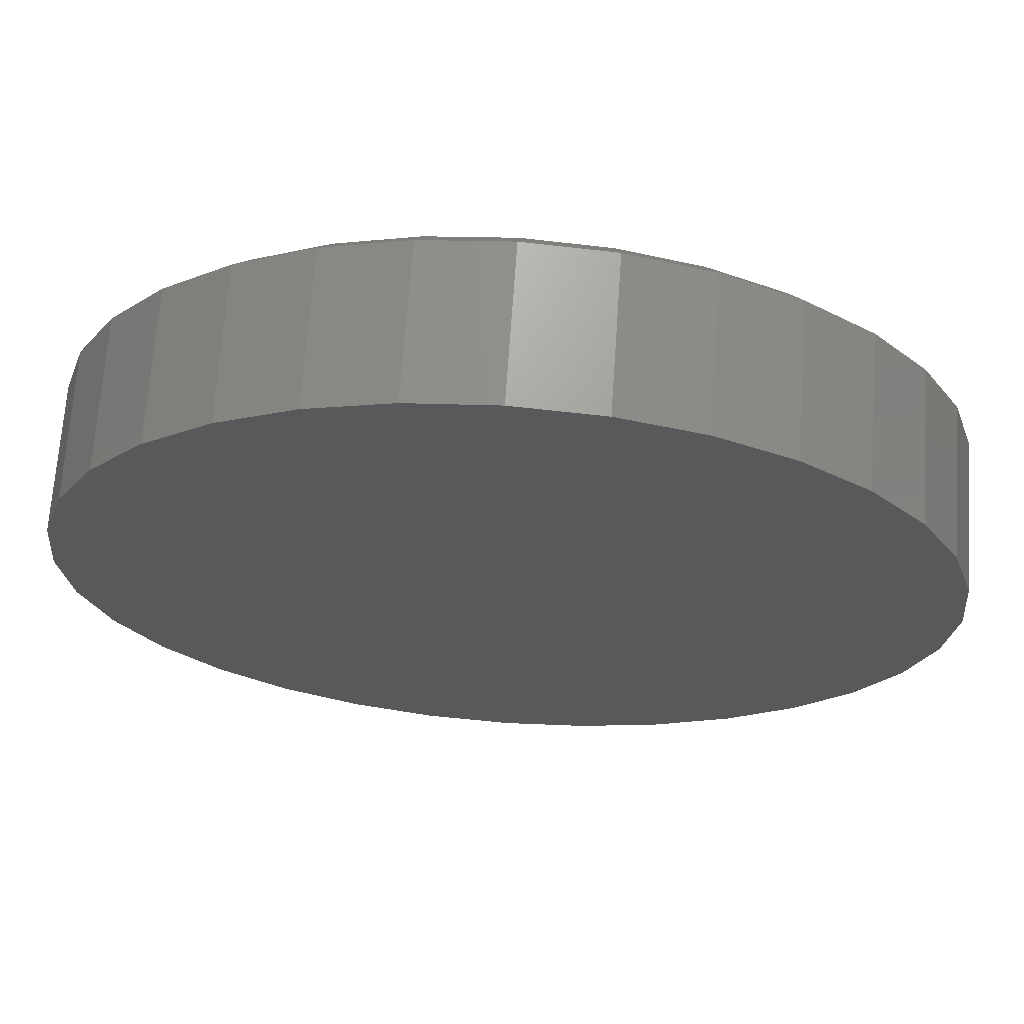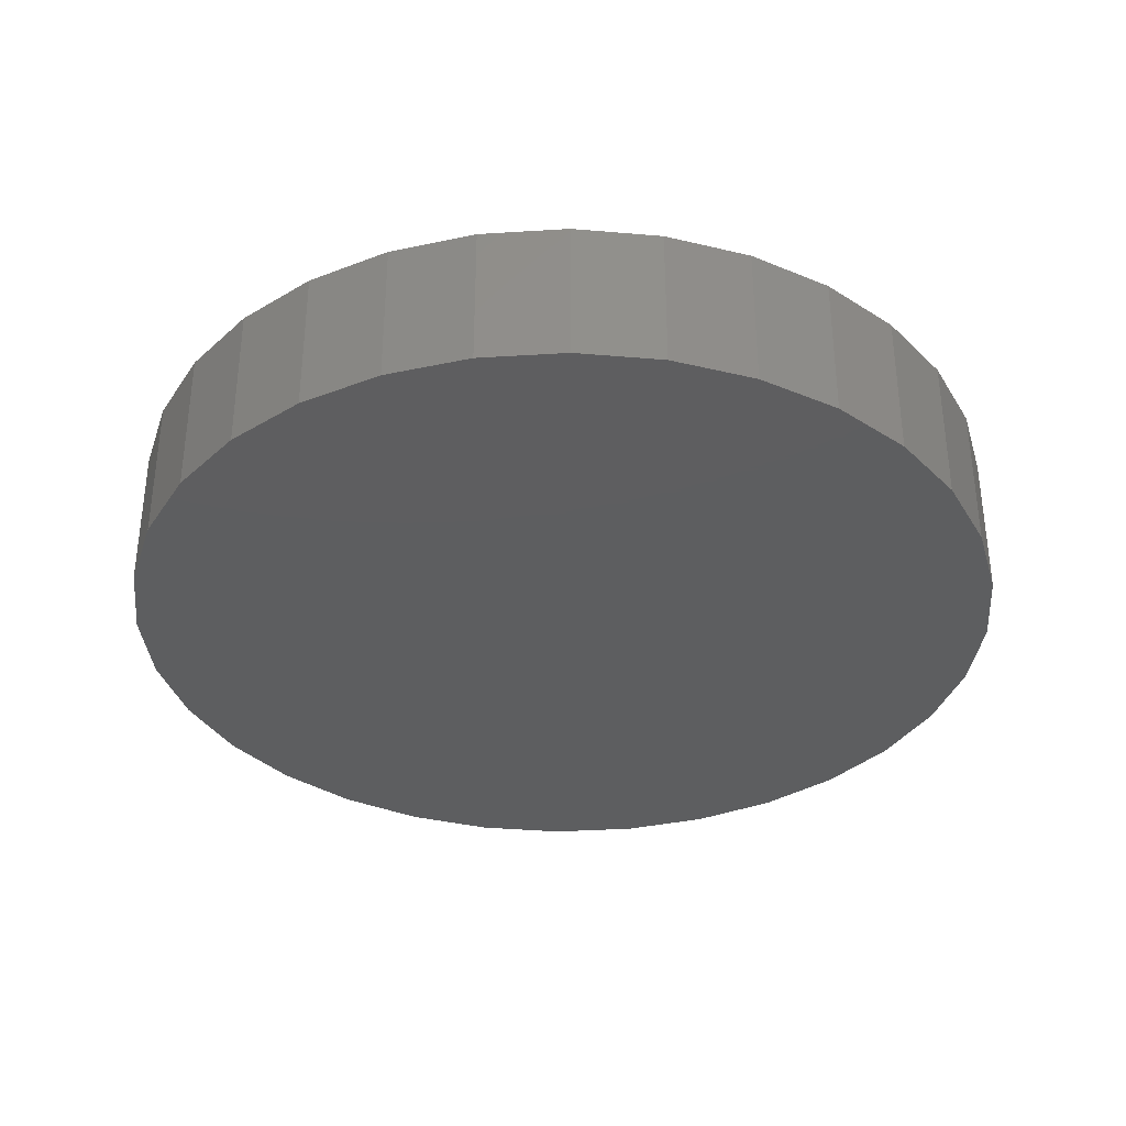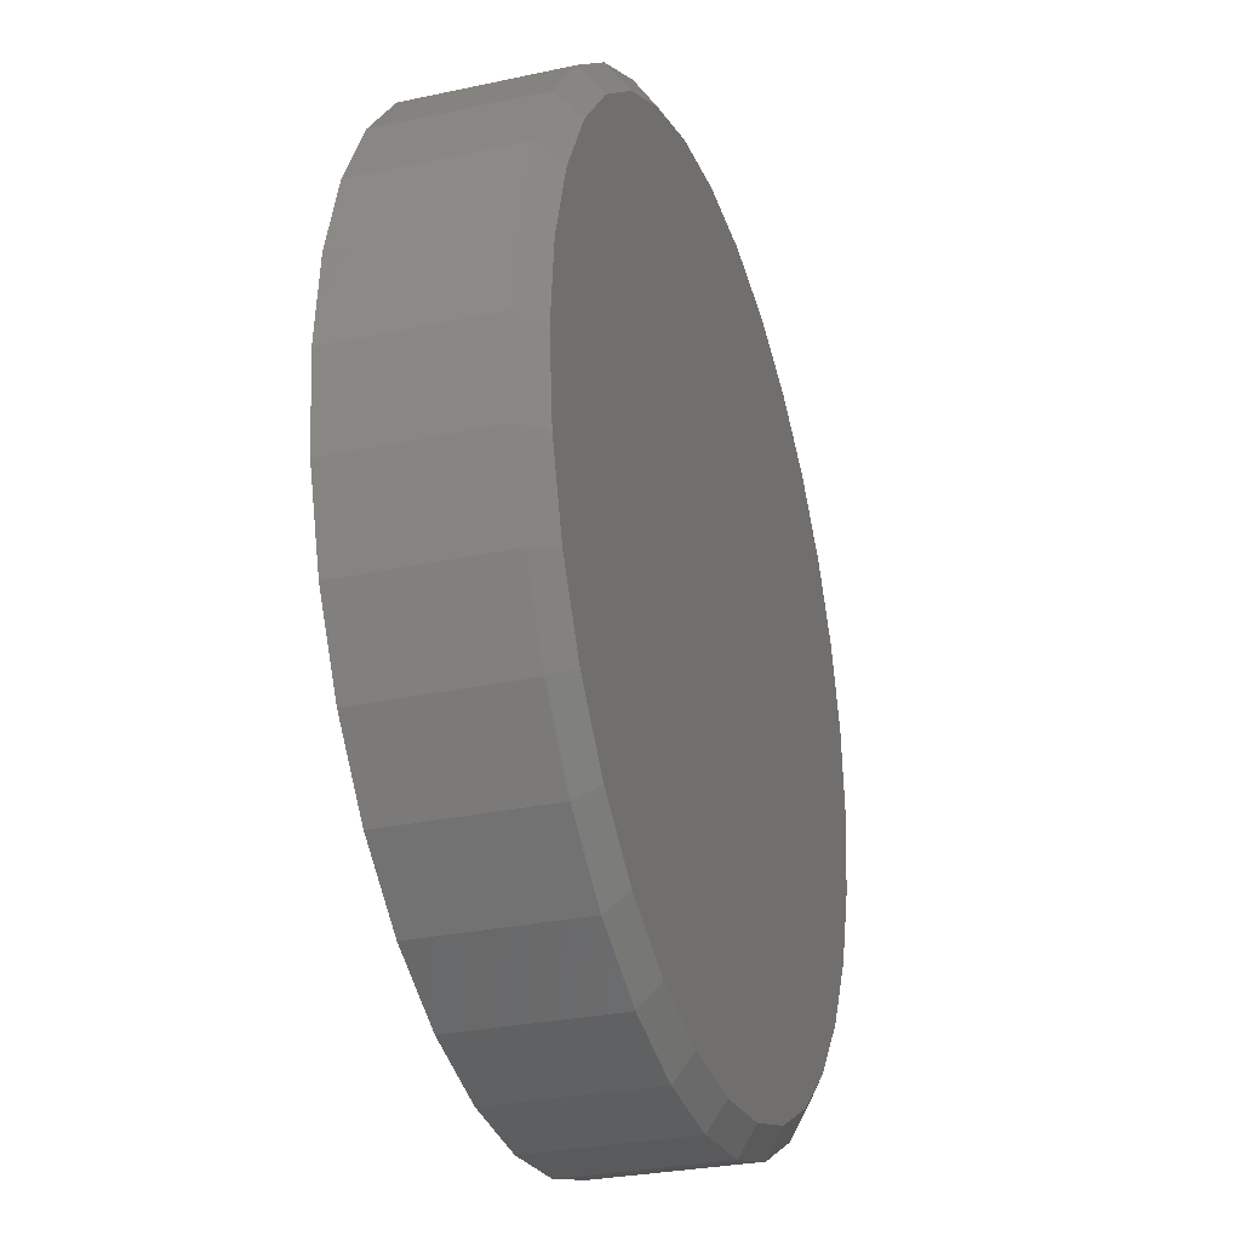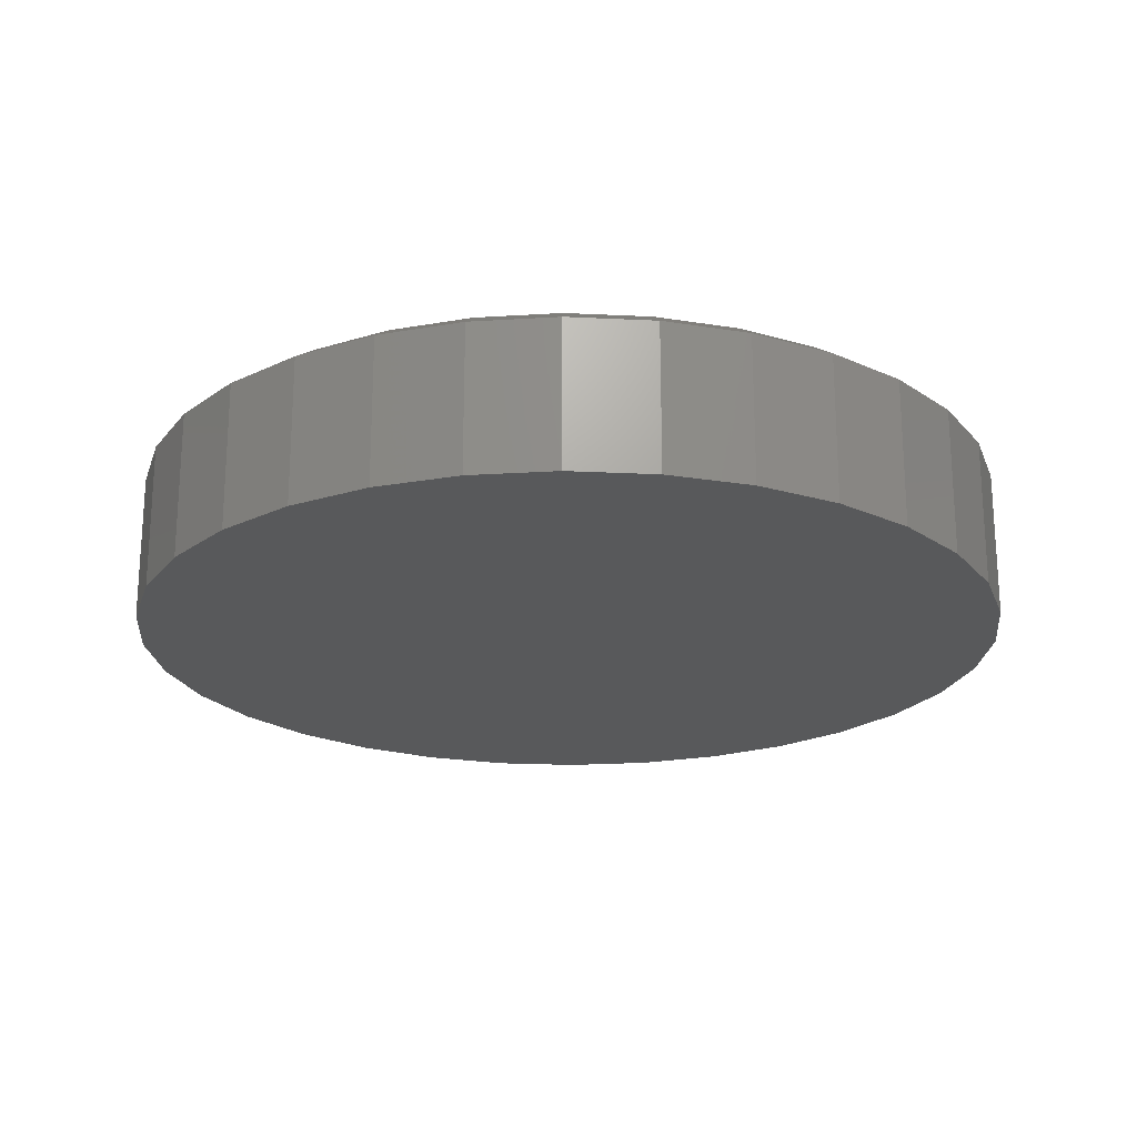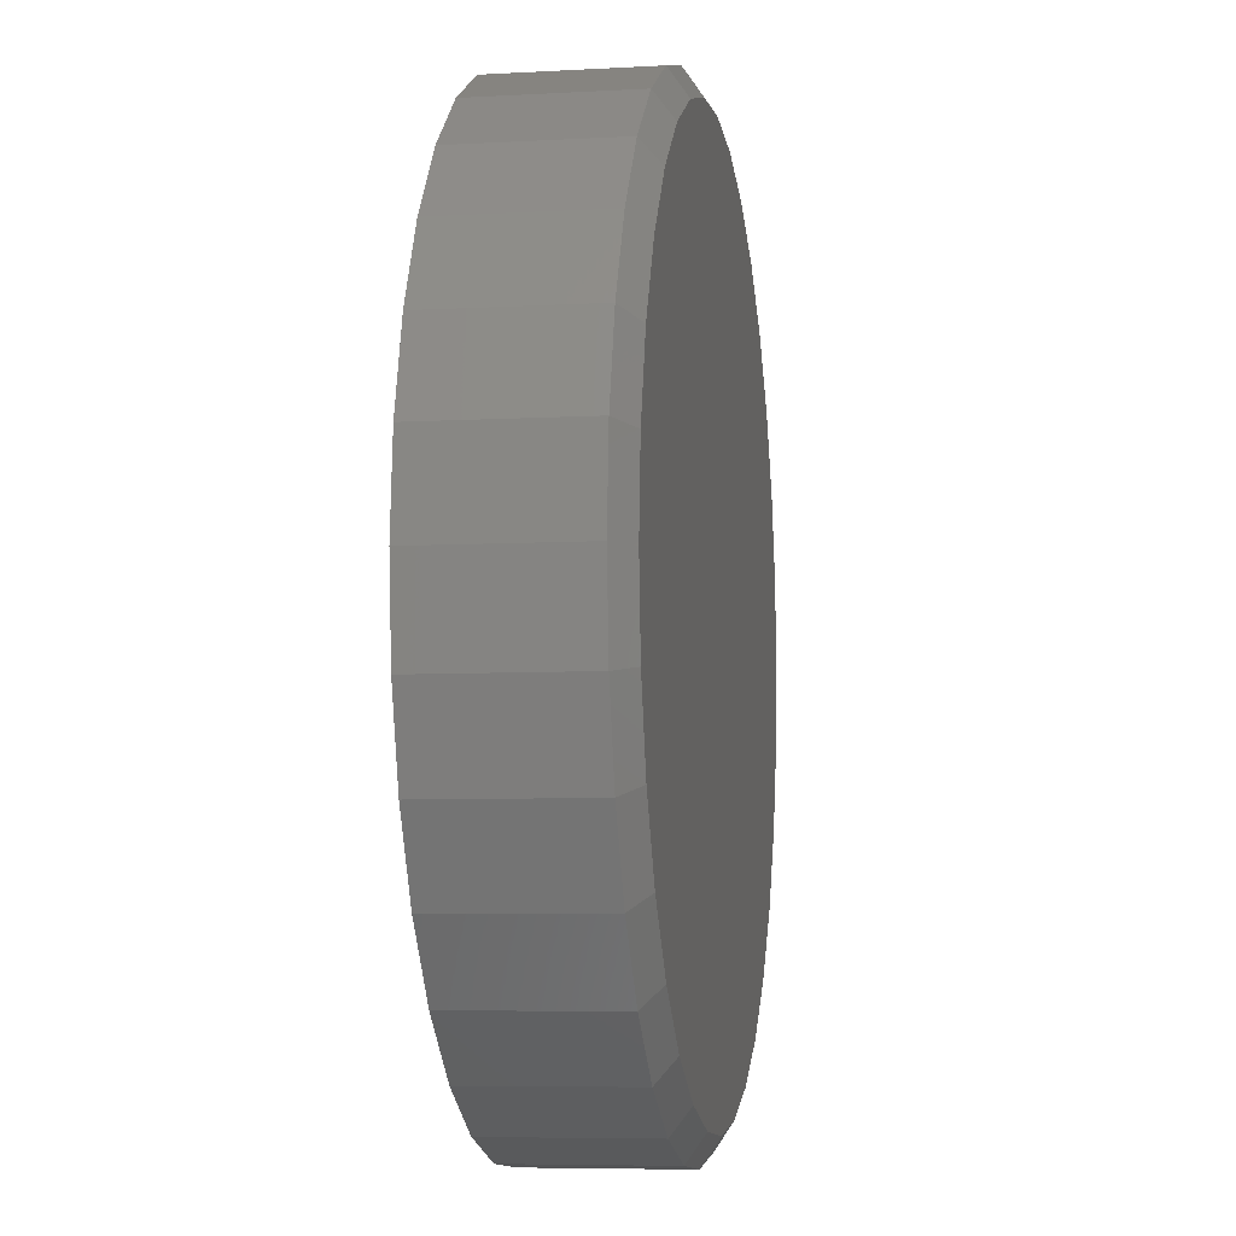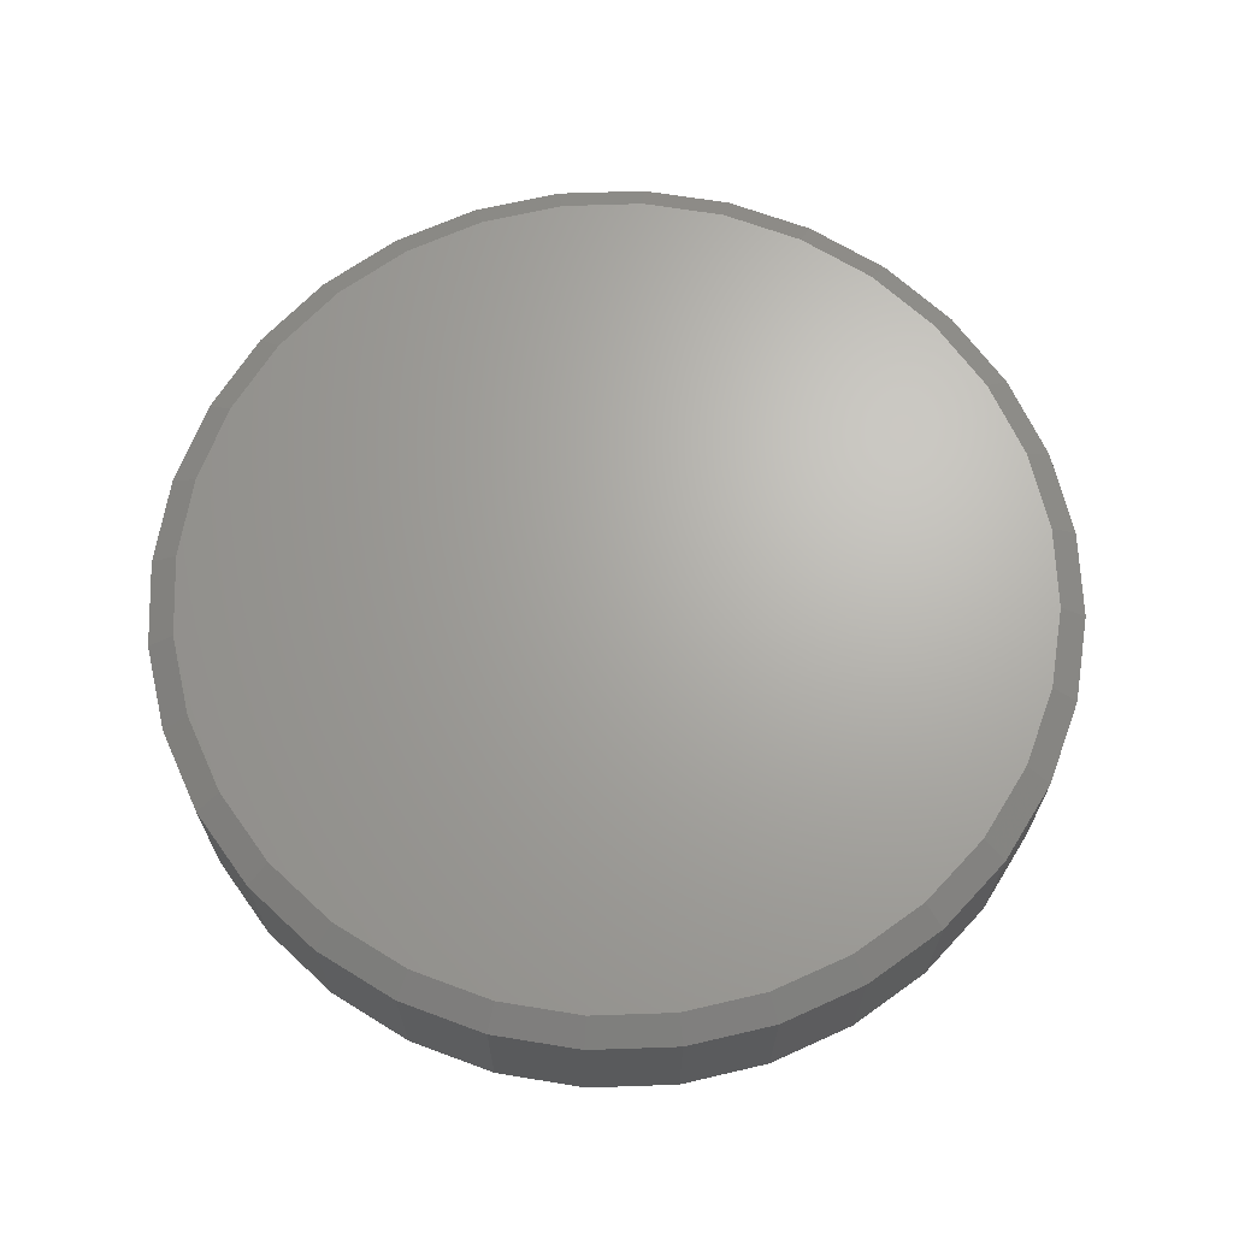
<metadata>
{"format":"stl","ext":"stl","renderer":"f3d","projection":"perspective","resolution":1024,"background":"white","views":[{"elev":68.4,"azim":-176.0,"up":"+Y"},{"elev":-35.0,"azim":-158.4,"up":"+Z"},{"elev":-28.8,"azim":-72.1,"up":"+Y"},{"elev":-21.4,"azim":-21.8,"up":"+Z"},{"elev":-6.6,"azim":-80.6,"up":"+Y"},{"elev":66.8,"azim":14.9,"up":"+Z"}]}
</metadata>
<code>
# stl→obj: 96 verts, 188 faces
v -0.06454 0.3642 0.1484
v 0.08033 0.3642 0.1484
v 0.007895 0.3713 0.1484
v 0.15 0.343 0.1484
v -0.1342 0.343 0.1484
v 0.2142 0.3087 0.1484
v -0.1984 0.3087 0.1484
v 0.2704 0.2625 0.1484
v -0.2547 0.2625 0.1484
v 0.3166 0.2063 0.1484
v -0.3008 0.2063 0.1484
v 0.3509 0.1421 0.1484
v -0.3351 0.1421 0.1484
v 0.3721 0.07244 0.1484
v -0.3563 0.07244 0.1484
v 0.3792 -8.674e-17 0.1484
v -0.3634 2.492e-07 0.1484
v 0.3721 -0.07244 0.1484
v -0.3563 -0.07244 0.1484
v 0.3509 -0.1421 0.1484
v -0.3351 -0.1421 0.1484
v 0.3166 -0.2063 0.1484
v -0.3008 -0.2063 0.1484
v 0.2704 -0.2625 0.1484
v -0.2547 -0.2625 0.1484
v 0.2142 -0.3087 0.1484
v -0.1984 -0.3087 0.1484
v 0.15 -0.343 0.1484
v -0.1342 -0.343 0.1484
v 0.08033 -0.3642 0.1484
v -0.06454 -0.3642 0.1484
v 0.007895 -0.3713 0.1484
v 0.4026 0 0
v 0.4026 -9.668e-17 0.1328
v 0.395 -0.07701 0
v 0.395 -0.07701 0.1328
v 0.3726 -0.1511 0
v 0.3726 -0.1511 0.1328
v 0.3361 -0.2193 0
v 0.3361 -0.2193 0.1328
v 0.287 -0.2791 0
v 0.287 -0.2791 0.1328
v 0.2272 -0.3282 0
v 0.2272 -0.3282 0.1328
v 0.159 -0.3647 0
v 0.159 -0.3647 0.1328
v 0.0849 -0.3872 0
v 0.0849 -0.3872 0.1328
v 0.007895 -0.3947 0
v 0.007895 -0.3947 0.1328
v -0.06911 -0.3872 0
v -0.06911 -0.3872 0.1328
v -0.1432 -0.3647 0
v -0.1432 -0.3647 0.1328
v -0.2114 -0.3282 0
v -0.2114 -0.3282 0.1328
v -0.2712 -0.2791 0
v -0.2712 -0.2791 0.1328
v -0.3203 -0.2193 0
v -0.3203 -0.2193 0.1328
v -0.3568 -0.1511 0
v -0.3568 -0.1511 0.1328
v -0.3793 -0.07701 0
v -0.3793 -0.07701 0.1328
v -0.3868 4.834e-17 0
v -0.3868 4.834e-17 0.1328
v -0.3793 0.07701 0
v -0.3793 0.07701 0.1328
v -0.3568 0.1511 0
v -0.3568 0.1511 0.1328
v -0.3203 0.2193 0
v -0.3203 0.2193 0.1328
v -0.2712 0.2791 0
v -0.2712 0.2791 0.1328
v -0.2114 0.3282 0
v -0.2114 0.3282 0.1328
v -0.1432 0.3647 0
v -0.1432 0.3647 0.1328
v -0.06911 0.3872 0
v -0.06911 0.3872 0.1328
v 0.007895 0.3947 0
v 0.007895 0.3947 0.1328
v 0.0849 0.3872 0
v 0.0849 0.3872 0.1328
v 0.159 0.3647 0
v 0.159 0.3647 0.1328
v 0.2272 0.3282 0
v 0.2272 0.3282 0.1328
v 0.287 0.2791 0
v 0.287 0.2791 0.1328
v 0.3361 0.2193 0
v 0.3361 0.2193 0.1328
v 0.3726 0.1511 0
v 0.3726 0.1511 0.1328
v 0.395 0.07701 0
v 0.395 0.07701 0.1328
f 1 2 3
f 2 1 4
f 4 1 5
f 4 5 6
f 6 5 7
f 6 7 8
f 8 7 9
f 8 9 10
f 10 9 11
f 10 11 12
f 12 11 13
f 12 13 14
f 14 13 15
f 14 15 16
f 16 15 17
f 16 17 18
f 18 17 19
f 18 19 20
f 20 19 21
f 20 21 22
f 22 21 23
f 22 23 24
f 24 23 25
f 24 25 26
f 26 25 27
f 26 27 28
f 28 27 29
f 28 29 30
f 30 29 31
f 30 31 32
f 33 34 35
f 35 34 36
f 35 36 37
f 37 36 38
f 37 38 39
f 39 38 40
f 39 40 41
f 41 40 42
f 41 42 43
f 43 42 44
f 43 44 45
f 45 44 46
f 45 46 47
f 47 46 48
f 47 48 49
f 49 48 50
f 49 50 51
f 51 50 52
f 51 52 53
f 53 52 54
f 53 54 55
f 55 54 56
f 55 56 57
f 57 56 58
f 57 58 59
f 59 58 60
f 59 60 61
f 61 60 62
f 61 62 63
f 63 62 64
f 63 64 65
f 65 64 66
f 65 66 67
f 67 66 68
f 67 68 69
f 69 68 70
f 69 70 71
f 71 70 72
f 71 72 73
f 73 72 74
f 73 74 75
f 75 74 76
f 75 76 77
f 77 76 78
f 77 78 79
f 79 78 80
f 79 80 81
f 81 80 82
f 81 82 83
f 83 82 84
f 83 84 85
f 85 84 86
f 85 86 87
f 87 86 88
f 87 88 89
f 89 88 90
f 89 90 91
f 91 90 92
f 91 92 93
f 93 92 94
f 93 94 95
f 95 94 96
f 95 96 33
f 33 96 34
f 8 88 6
f 80 78 1
f 1 78 5
f 70 11 72
f 11 70 13
f 13 70 68
f 13 68 15
f 15 68 66
f 15 66 17
f 12 92 10
f 92 12 94
f 94 12 14
f 94 14 96
f 96 14 16
f 96 16 34
f 88 8 90
f 90 8 10
f 90 10 92
f 84 4 86
f 86 4 6
f 86 6 88
f 4 84 2
f 2 84 82
f 2 82 3
f 3 82 80
f 3 80 1
f 74 7 76
f 76 7 5
f 76 5 78
f 7 74 9
f 9 74 72
f 9 72 11
f 25 56 27
f 48 46 30
f 30 46 28
f 38 22 40
f 22 38 20
f 20 38 36
f 20 36 18
f 18 36 34
f 18 34 16
f 21 60 23
f 60 21 62
f 62 21 19
f 62 19 64
f 64 19 17
f 64 17 66
f 56 25 58
f 58 25 23
f 58 23 60
f 52 29 54
f 54 29 27
f 54 27 56
f 29 52 31
f 31 52 50
f 31 50 32
f 32 50 48
f 32 48 30
f 42 26 44
f 44 26 28
f 44 28 46
f 26 42 24
f 24 42 40
f 24 40 22
f 81 83 79
f 49 51 47
f 47 51 53
f 47 53 45
f 45 53 55
f 45 55 43
f 43 55 57
f 43 57 41
f 41 57 59
f 41 59 39
f 39 59 61
f 39 61 37
f 37 61 63
f 37 63 35
f 35 63 65
f 35 65 33
f 33 65 67
f 33 67 95
f 95 67 69
f 95 69 93
f 93 69 71
f 93 71 91
f 91 71 73
f 91 73 89
f 89 73 75
f 89 75 87
f 87 75 77
f 87 77 85
f 85 77 79
f 85 79 83

</code>
